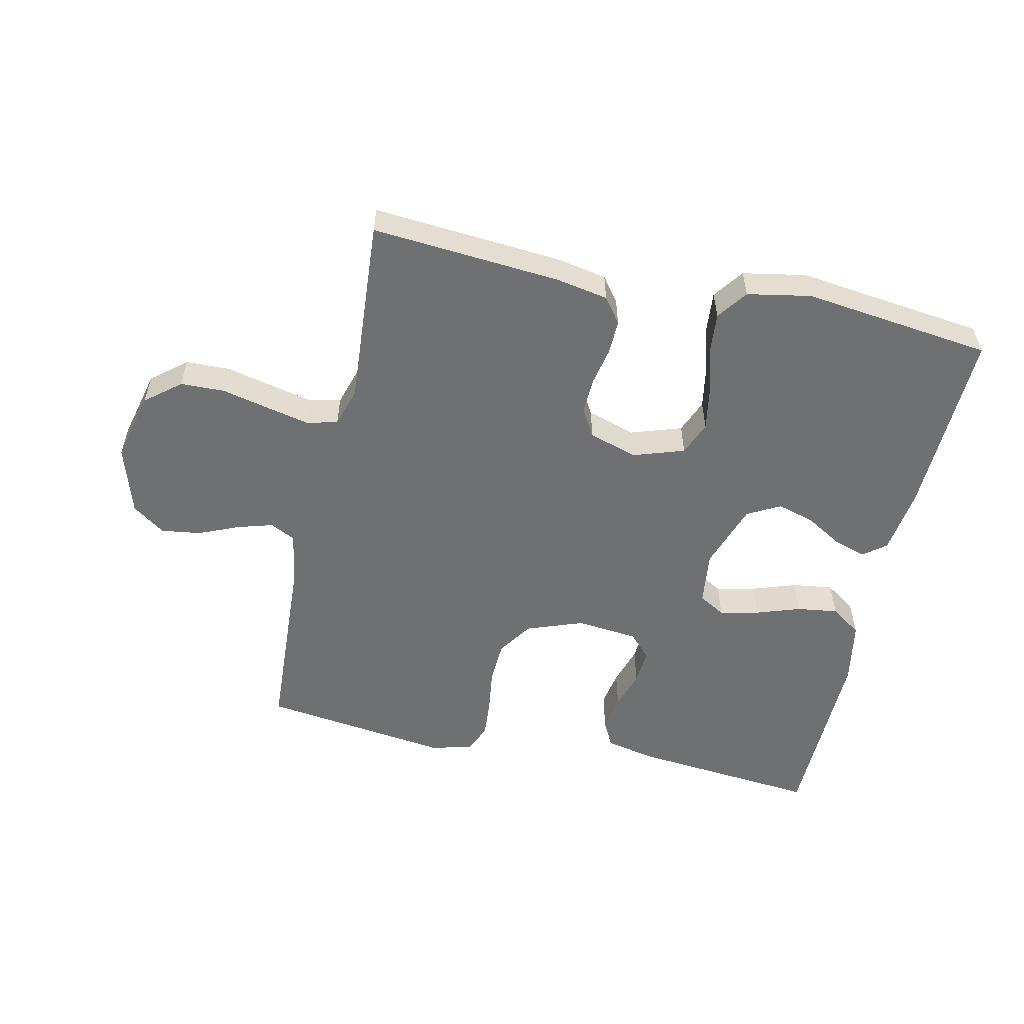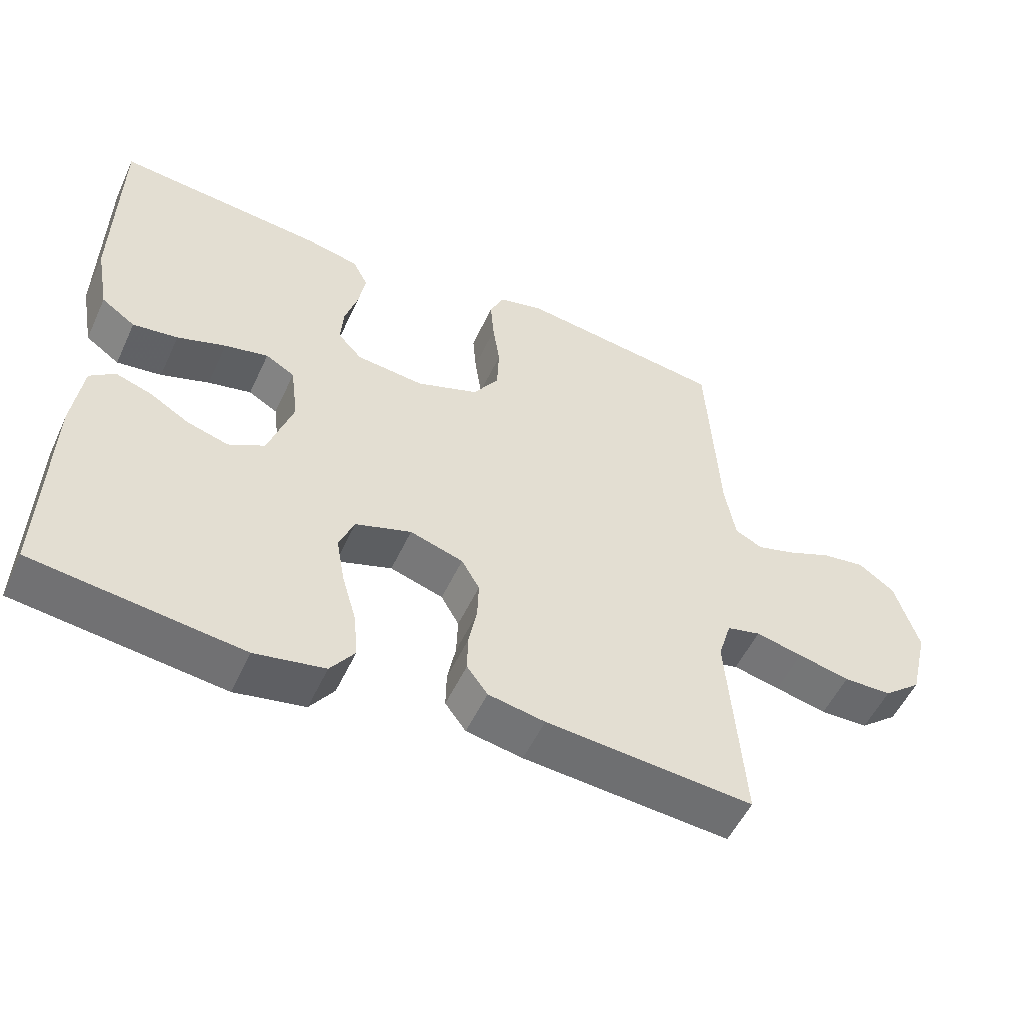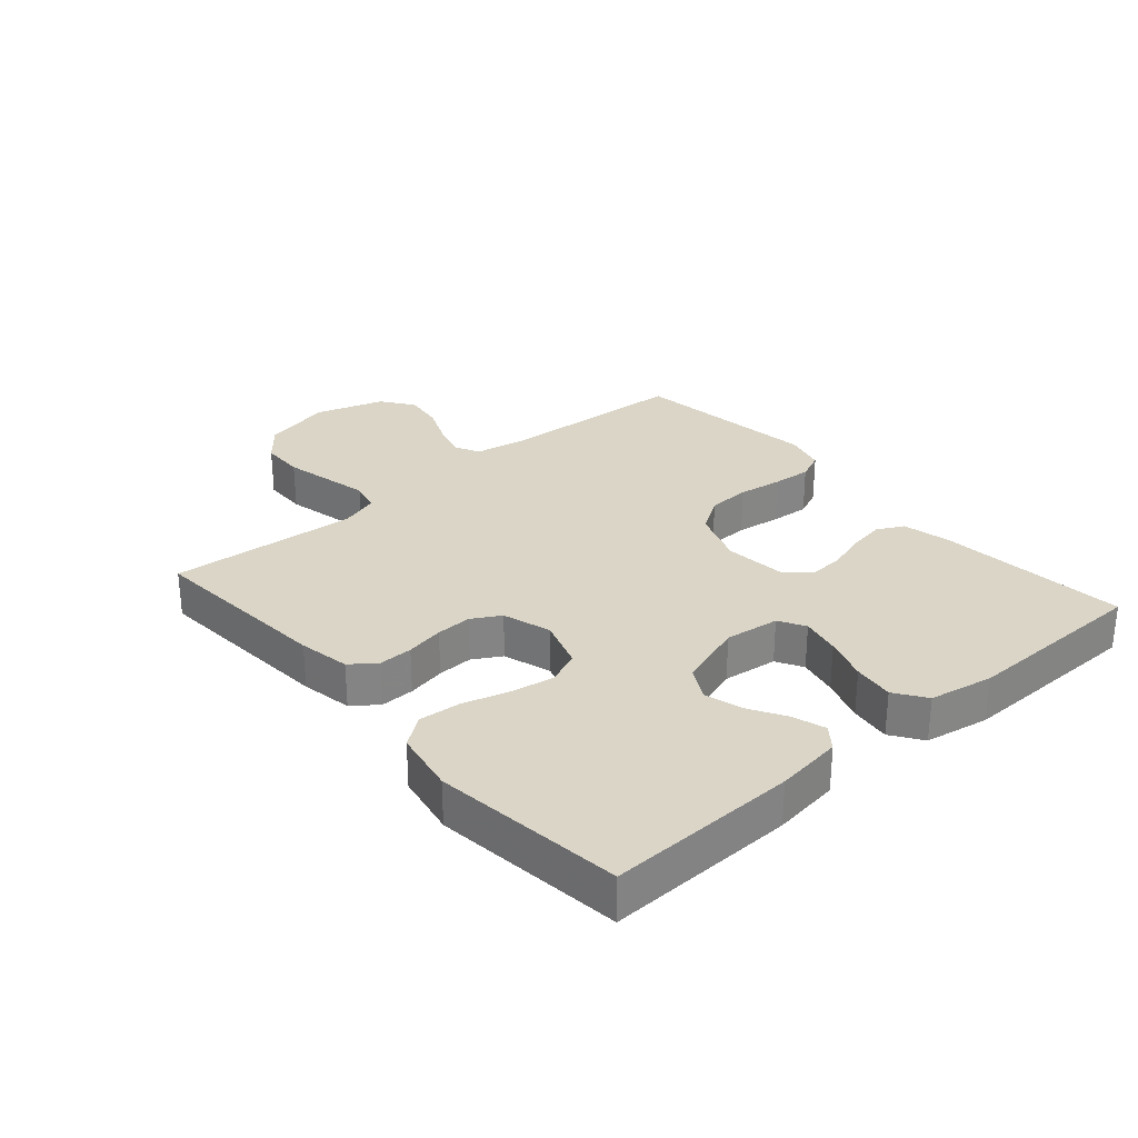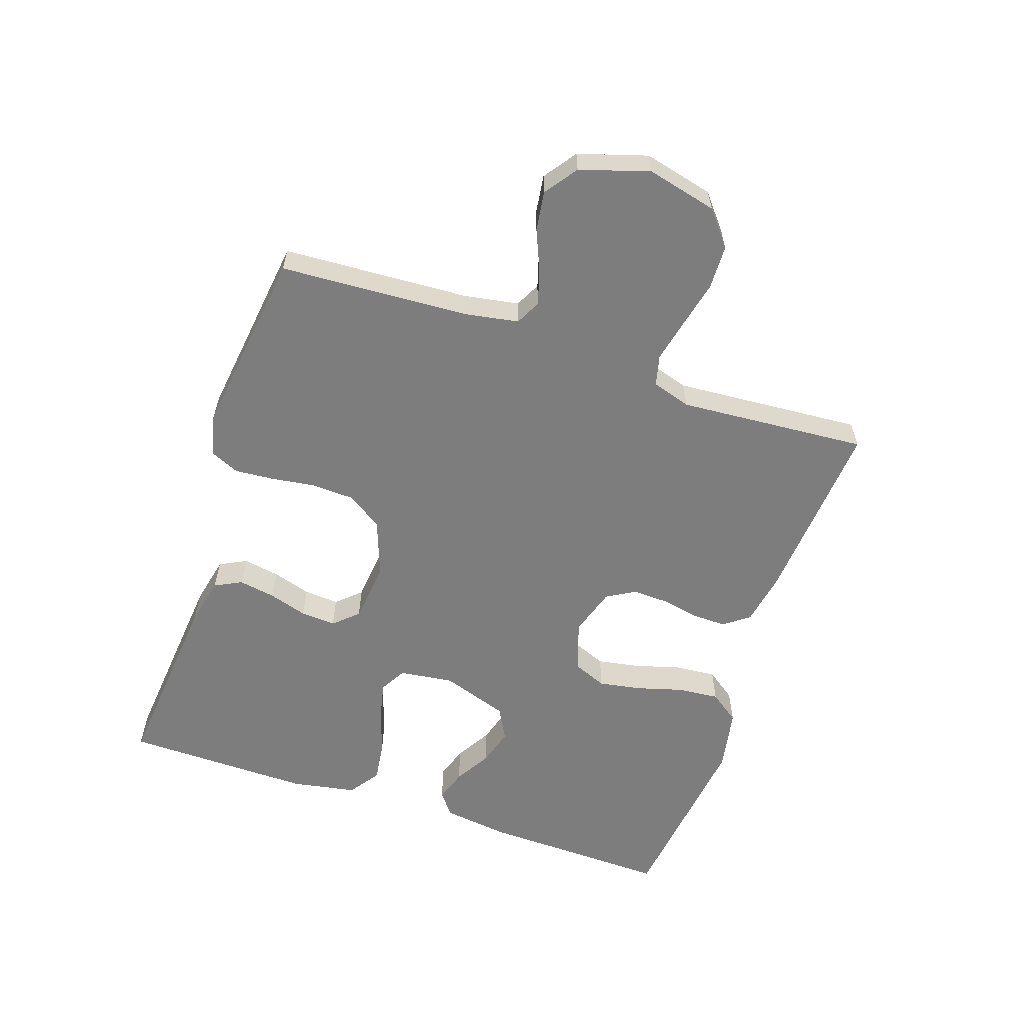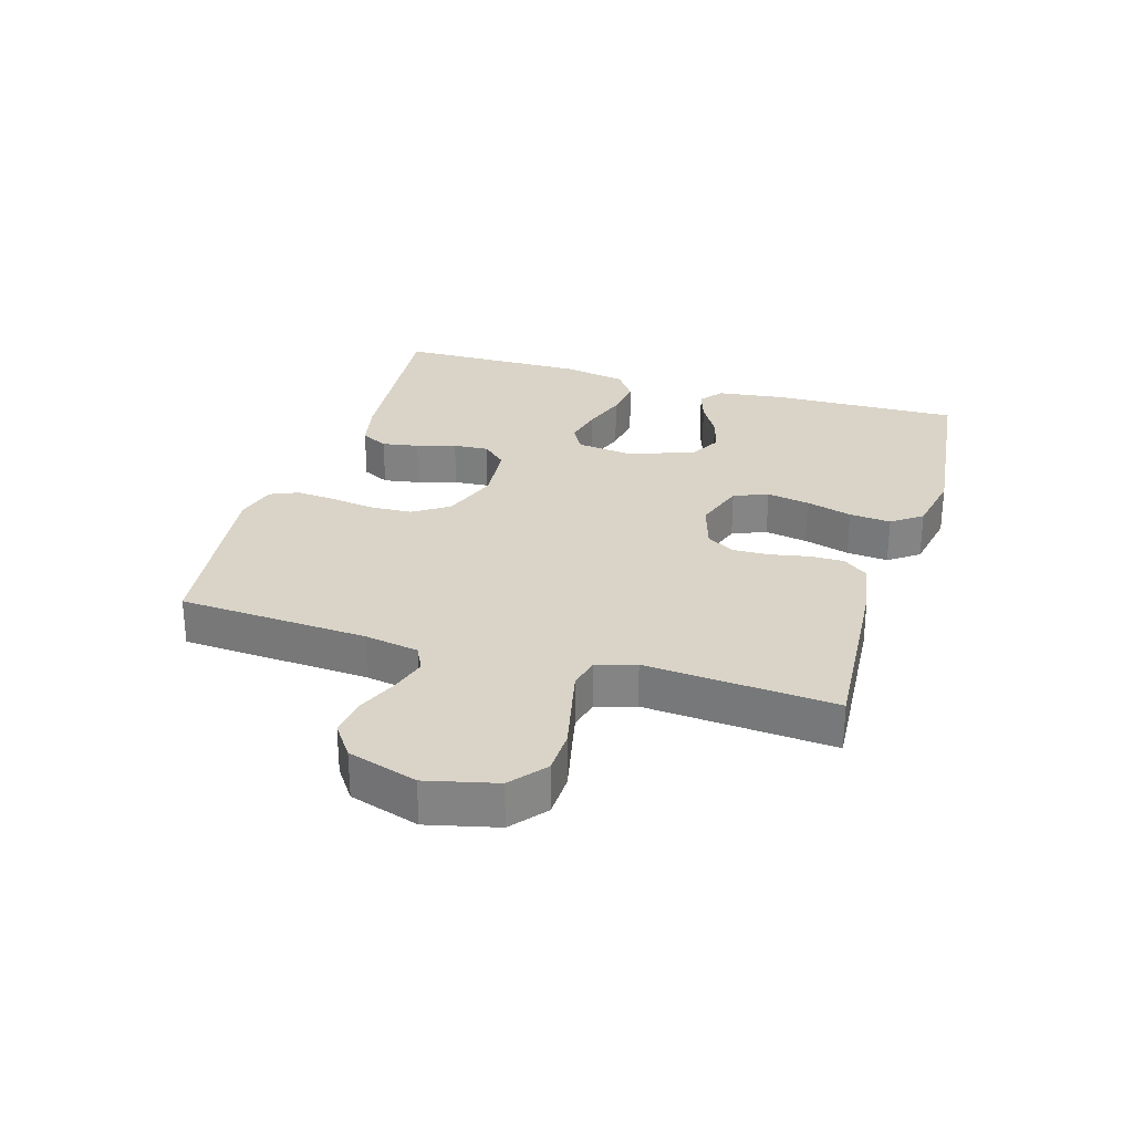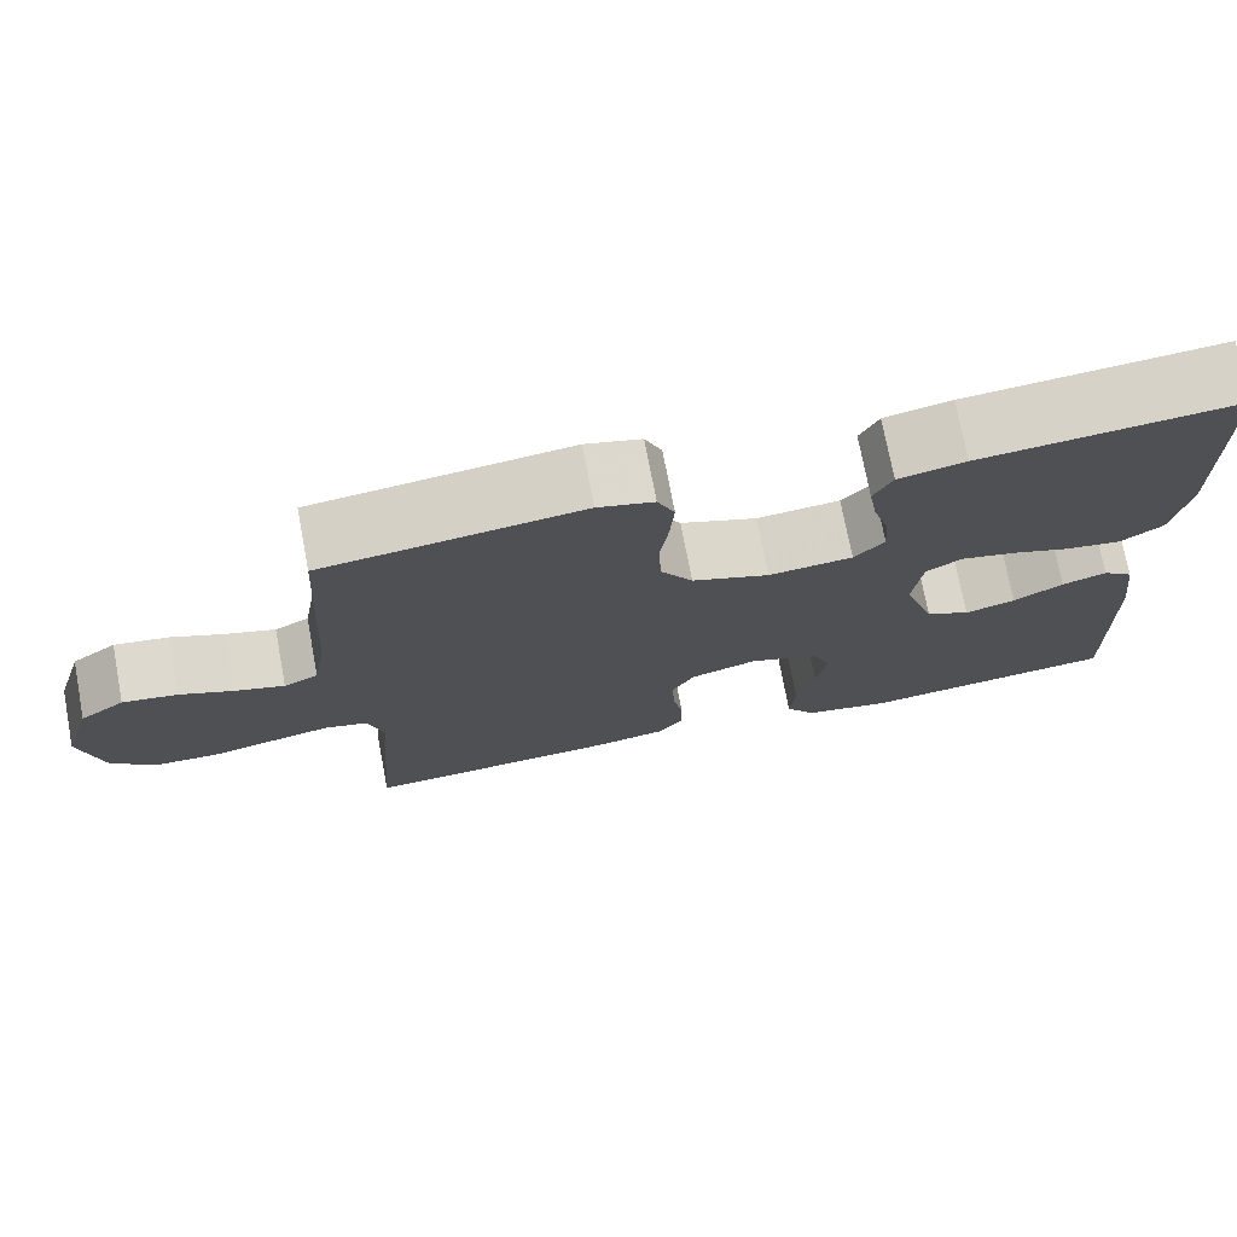
<metadata>
{"format":"obj","ext":"obj","renderer":"f3d","projection":"perspective","resolution":1024,"background":"white","views":[{"elev":-54.8,"azim":167.5,"up":"+Y"},{"elev":-53.3,"azim":-24.6,"up":"+Z"},{"elev":29.0,"azim":-130.9,"up":"+Y"},{"elev":-59.2,"azim":71.3,"up":"+Y"},{"elev":28.6,"azim":106.9,"up":"+Y"},{"elev":73.6,"azim":169.3,"up":"+Z"}]}
</metadata>
<code>
v -0.5 0.07 -0.5
v -0.492 0.07 -0.2
v -0.478 0.07 -0.094
v -0.442 0.07 -0.066
v -0.39 0.07 -0.083
v -0.332 0.07 -0.117
v -0.273 0.07 -0.134
v -0.221 0.07 -0.106
v -0.185 0.07 0
v -0.196 0.07 0.087
v -0.238 0.07 0.111
v -0.301 0.07 0.097
v -0.371 0.07 0.073
v -0.436 0.07 0.064
v -0.485 0.07 0.098
v -0.504 0.07 0.2
v -0.5 0.07 0.5
v -0.2 0.07 0.472
v -0.122 0.07 0.455
v -0.1 0.07 0.412
v -0.11 0.07 0.354
v -0.129 0.07 0.292
v -0.133 0.07 0.236
v -0.098 0.07 0.198
v 0 0.07 0.188
v 0.09 0.07 0.221
v 0.127 0.07 0.277
v 0.13 0.07 0.345
v 0.12 0.07 0.415
v 0.115 0.07 0.477
v 0.135 0.07 0.522
v 0.2 0.07 0.539
v 0.5 0.07 0.5
v 0.517 0.07 0.2
v 0.532 0.07 0.114
v 0.572 0.07 0.094
v 0.629 0.07 0.111
v 0.692 0.07 0.138
v 0.755 0.07 0.147
v 0.807 0.07 0.11
v 0.841 0.07 0
v 0.814 0.07 -0.111
v 0.759 0.07 -0.156
v 0.689 0.07 -0.158
v 0.614 0.07 -0.141
v 0.546 0.07 -0.126
v 0.497 0.07 -0.138
v 0.478 0.07 -0.2
v 0.5 0.07 -0.5
v 0.2 0.07 -0.477
v 0.118 0.07 -0.462
v 0.088 0.07 -0.422
v 0.089 0.07 -0.368
v 0.101 0.07 -0.307
v 0.103 0.07 -0.25
v 0.077 0.07 -0.205
v 0 0.07 -0.181
v -0.081 0.07 -0.208
v -0.103 0.07 -0.262
v -0.091 0.07 -0.33
v -0.07 0.07 -0.403
v -0.064 0.07 -0.469
v -0.099 0.07 -0.517
v -0.2 0.07 -0.536
v -0.5 0 -0.5
v -0.492 0 -0.2
v -0.478 0 -0.094
v -0.442 0 -0.066
v -0.39 0 -0.083
v -0.332 0 -0.117
v -0.273 0 -0.134
v -0.221 0 -0.106
v -0.185 0 0
v -0.196 0 0.087
v -0.238 0 0.111
v -0.301 0 0.097
v -0.371 0 0.073
v -0.436 0 0.064
v -0.485 0 0.098
v -0.504 0 0.2
v -0.5 0 0.5
v -0.2 0 0.472
v -0.122 0 0.455
v -0.1 0 0.412
v -0.11 0 0.354
v -0.129 0 0.292
v -0.133 0 0.236
v -0.098 0 0.198
v 0 0 0.188
v 0.09 0 0.221
v 0.127 0 0.277
v 0.13 0 0.345
v 0.12 0 0.415
v 0.115 0 0.477
v 0.135 0 0.522
v 0.2 0 0.539
v 0.5 0 0.5
v 0.517 0 0.2
v 0.532 0 0.114
v 0.572 0 0.094
v 0.629 0 0.111
v 0.692 0 0.138
v 0.755 0 0.147
v 0.807 0 0.11
v 0.841 0 0
v 0.814 0 -0.111
v 0.759 0 -0.156
v 0.689 0 -0.158
v 0.614 0 -0.141
v 0.546 0 -0.126
v 0.497 0 -0.138
v 0.478 0 -0.2
v 0.5 0 -0.5
v 0.2 0 -0.477
v 0.118 0 -0.462
v 0.088 0 -0.422
v 0.089 0 -0.368
v 0.101 0 -0.307
v 0.103 0 -0.25
v 0.077 0 -0.205
v 0 0 -0.181
v -0.081 0 -0.208
v -0.103 0 -0.262
v -0.091 0 -0.33
v -0.07 0 -0.403
v -0.064 0 -0.469
v -0.099 0 -0.517
v -0.2 0 -0.536
f 60 61 62 63
f 59 60 63 64
f 51 52 53 54
f 51 54 55
f 48 49 50 51
f 47 48 51 55
f 42 43 44 45
f 42 45 46
f 41 42 46
f 40 41 46 47
f 37 38 39 40
f 36 37 40 47
f 31 32 33 34
f 31 34 35
f 28 29 30 31
f 28 31 35
f 27 28 35
f 26 27 35 36
f 19 20 21 22
f 19 22 23
f 18 19 23
f 17 18 23
f 16 17 23 24
f 12 13 14 15
f 11 12 15 16
f 3 4 5 6
f 3 6 7
f 2 3 7
f 59 64 1 2
f 58 59 2 7
f 57 58 7 8
f 56 57 8 9
f 36 47 55 56
f 25 26 36 56
f 25 56 9 10
f 11 16 24 25
f 10 11 25
f 127 126 125 124
f 128 127 124 123
f 118 117 116 115
f 119 118 115
f 115 114 113 112
f 119 115 112 111
f 109 108 107 106
f 110 109 106
f 110 106 105
f 111 110 105 104
f 104 103 102 101
f 111 104 101 100
f 98 97 96 95
f 99 98 95
f 95 94 93 92
f 99 95 92
f 99 92 91
f 100 99 91 90
f 86 85 84 83
f 87 86 83
f 87 83 82
f 87 82 81
f 88 87 81 80
f 79 78 77 76
f 80 79 76 75
f 70 69 68 67
f 71 70 67
f 71 67 66
f 66 65 128 123
f 71 66 123 122
f 72 71 122 121
f 73 72 121 120
f 120 119 111 100
f 120 100 90 89
f 74 73 120 89
f 89 88 80 75
f 89 75 74
f 1 65 66 2
f 2 66 67 3
f 3 67 68 4
f 4 68 69 5
f 5 69 70 6
f 6 70 71 7
f 7 71 72 8
f 8 72 73 9
f 9 73 74 10
f 10 74 75 11
f 11 75 76 12
f 12 76 77 13
f 13 77 78 14
f 14 78 79 15
f 15 79 80 16
f 16 80 81 17
f 17 81 82 18
f 18 82 83 19
f 19 83 84 20
f 20 84 85 21
f 21 85 86 22
f 22 86 87 23
f 23 87 88 24
f 24 88 89 25
f 25 89 90 26
f 26 90 91 27
f 27 91 92 28
f 28 92 93 29
f 29 93 94 30
f 30 94 95 31
f 31 95 96 32
f 32 96 97 33
f 33 97 98 34
f 34 98 99 35
f 35 99 100 36
f 36 100 101 37
f 37 101 102 38
f 38 102 103 39
f 39 103 104 40
f 40 104 105 41
f 41 105 106 42
f 42 106 107 43
f 43 107 108 44
f 44 108 109 45
f 45 109 110 46
f 46 110 111 47
f 47 111 112 48
f 48 112 113 49
f 49 113 114 50
f 50 114 115 51
f 51 115 116 52
f 52 116 117 53
f 53 117 118 54
f 54 118 119 55
f 55 119 120 56
f 56 120 121 57
f 57 121 122 58
f 58 122 123 59
f 59 123 124 60
f 60 124 125 61
f 61 125 126 62
f 62 126 127 63
f 63 127 128 64
f 64 128 65 1

</code>
